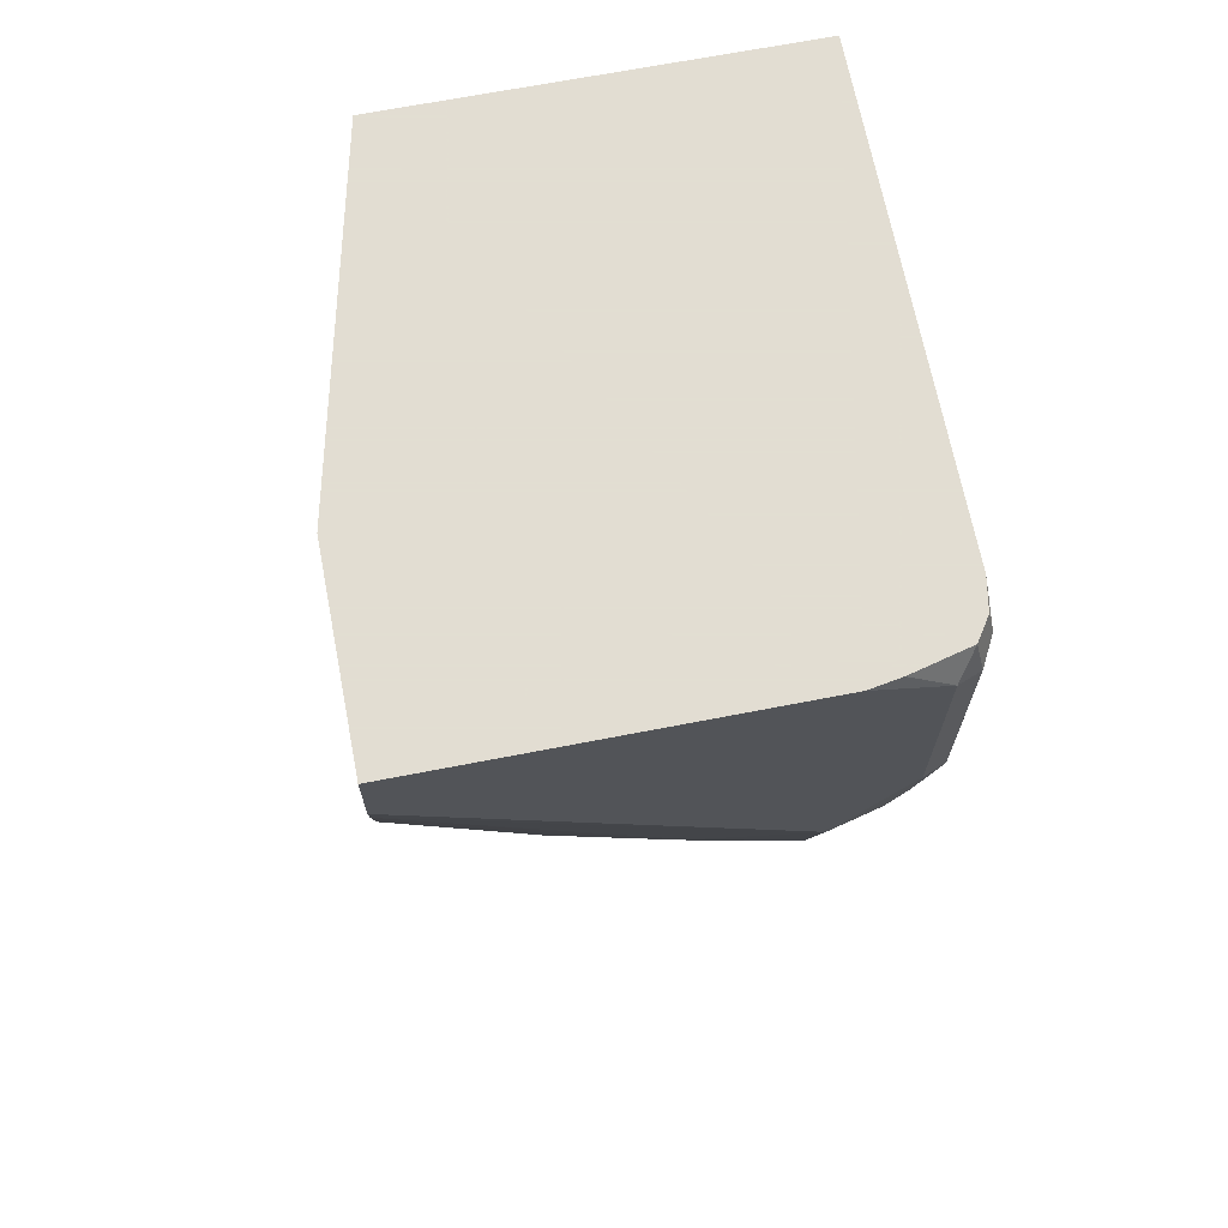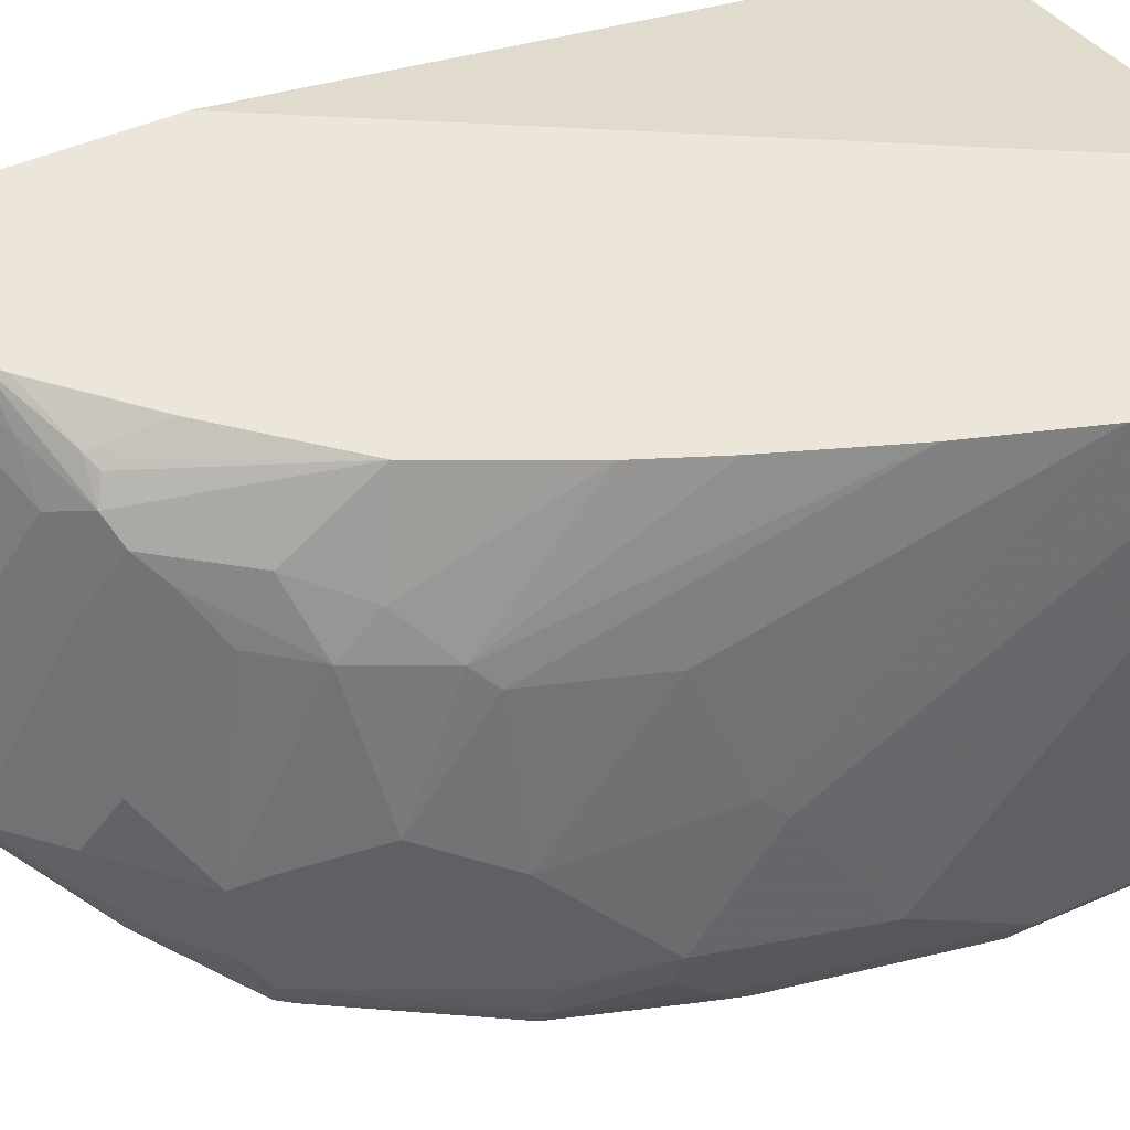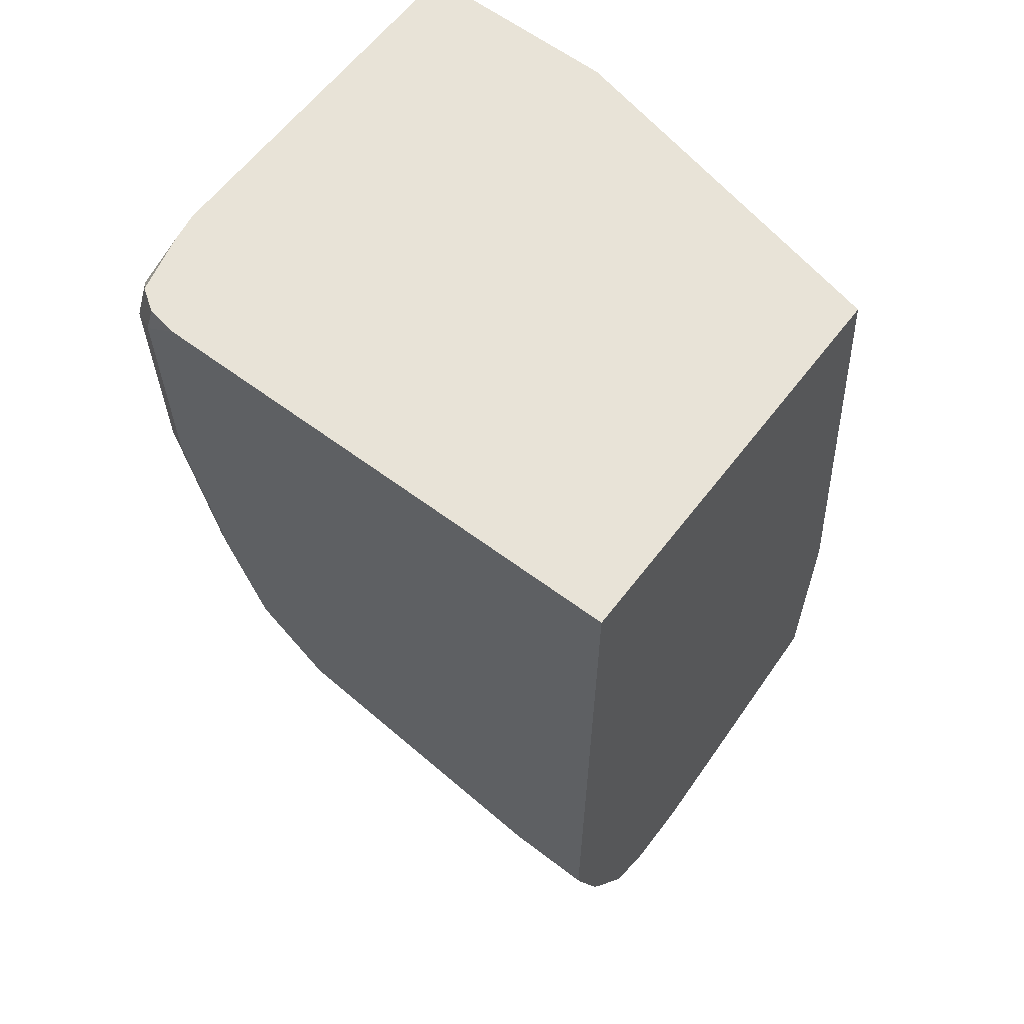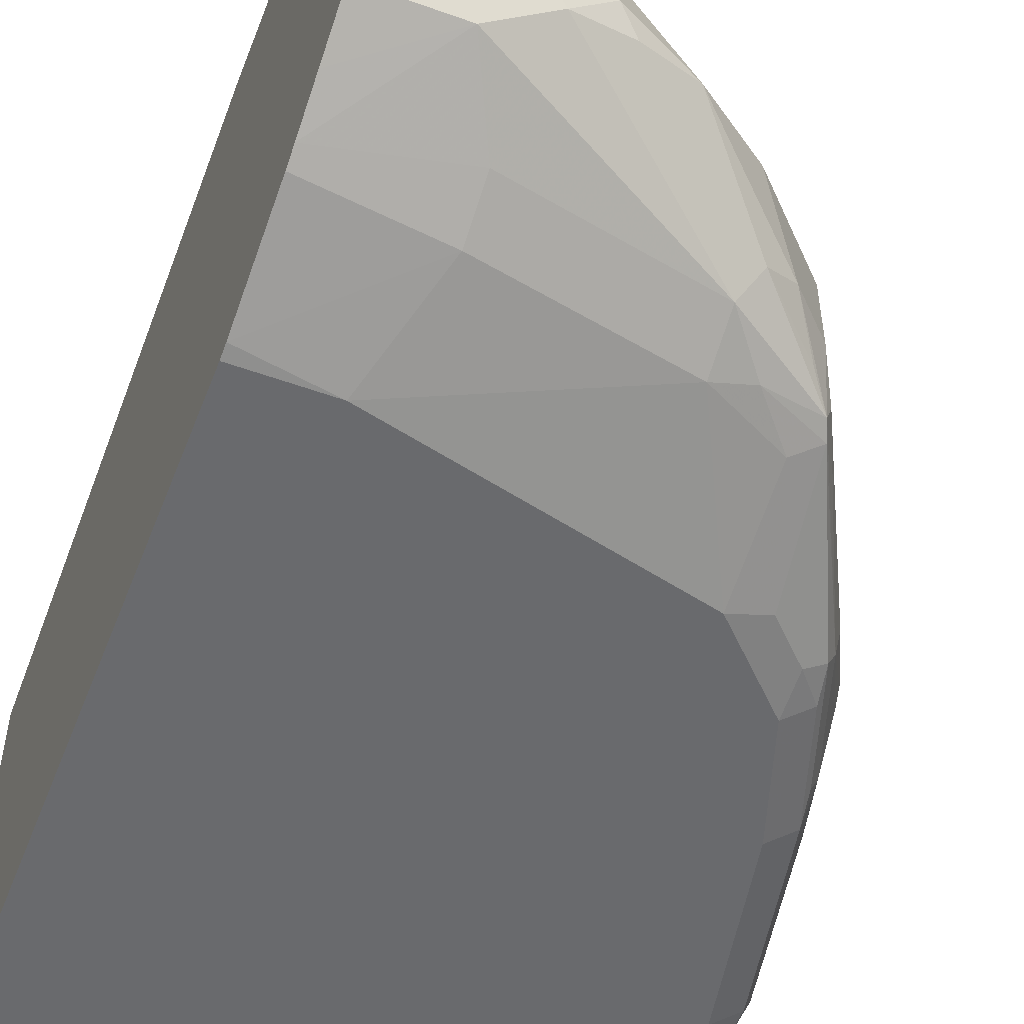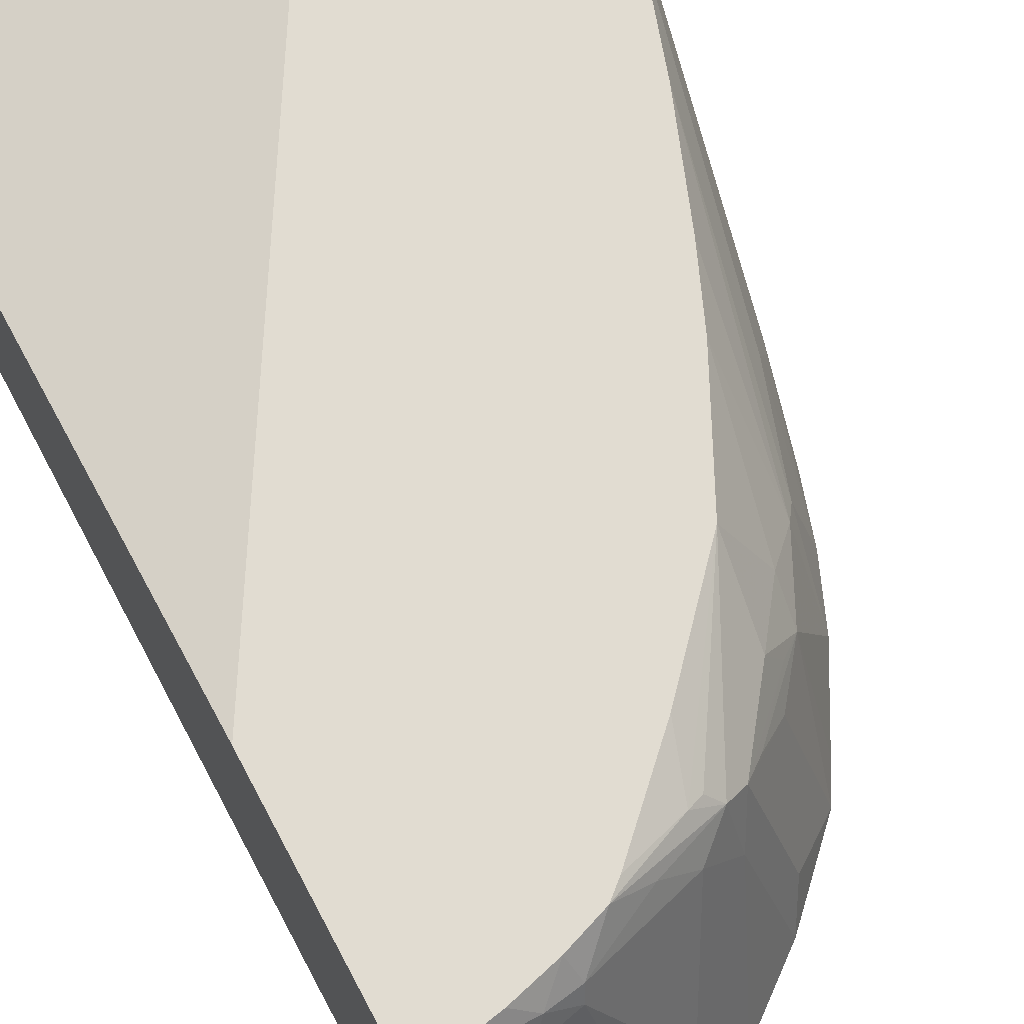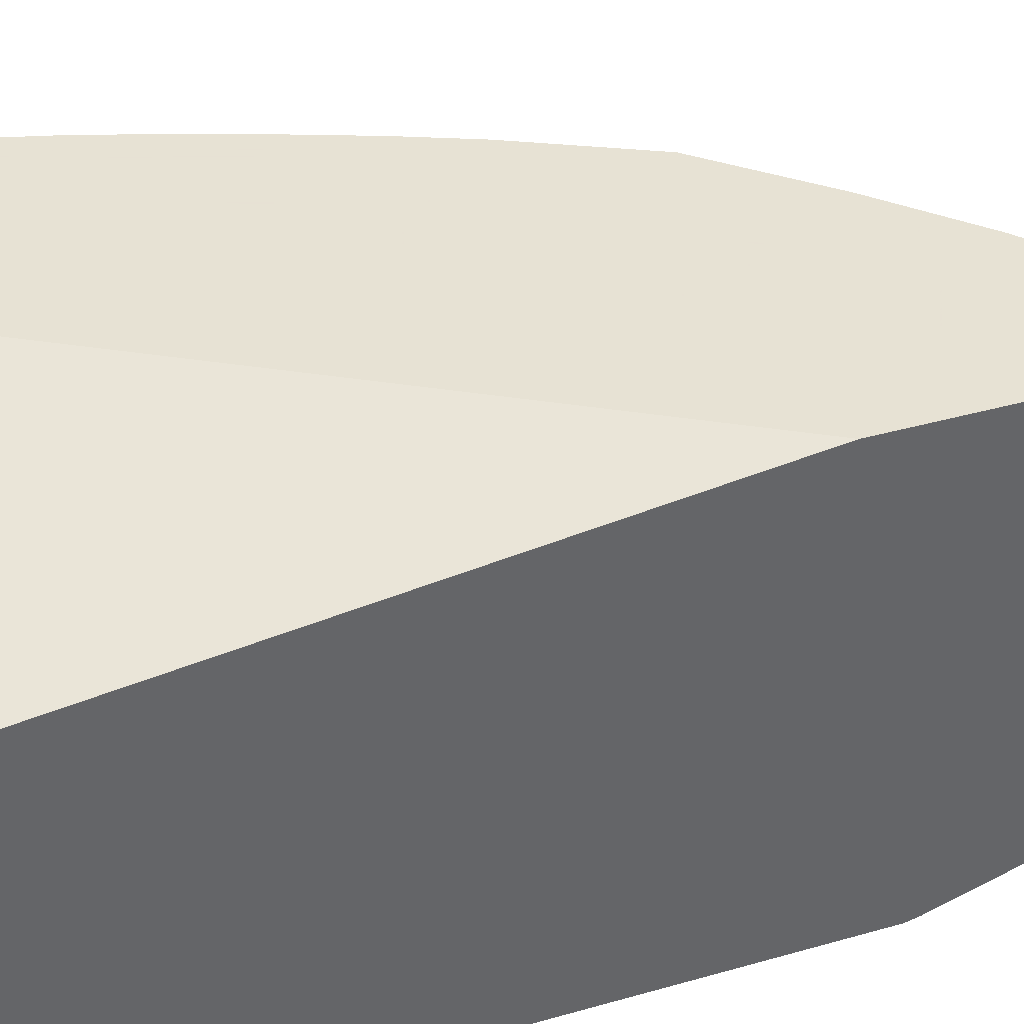
<metadata>
{"format":"obj","ext":"obj","renderer":"f3d","projection":"perspective","resolution":1024,"background":"white","views":[{"elev":68.1,"azim":-101.0,"up":"+Z"},{"elev":47.9,"azim":-116.4,"up":"+Y"},{"elev":61.5,"azim":37.3,"up":"+Z"},{"elev":-53.1,"azim":158.9,"up":"+Y"},{"elev":69.0,"azim":151.9,"up":"+Y"},{"elev":39.7,"azim":70.6,"up":"+Y"}]}
</metadata>
<code>
v -0.1985 -0.3375 -0.4024
v -0.1985 -0.134 -0.4024
v -0.1985 -0.3772 -0.4169
v -0.1956 -0.3544 -0.4024
v -0.08917 -0.134 -0.4024
v -0.1985 -0.134 -0.4417
v -0.1919 -0.3904 -0.4235
v -0.1877 -0.3862 -0.4024
v -0.1916 -0.3703 -0.4024
v -0.1985 -0.3772 -0.536
v 0.1056 -0.1787 -0.4024
v 0.1056 -0.134 -0.7335
v -0.1948 -0.134 -0.4584
v -0.1985 -0.3375 -0.5956
v -0.1787 -0.397 -0.4169
v -0.1919 -0.3904 -0.5426
v -0.1795 -0.3916 -0.4024
v -0.1787 -0.3772 -0.6353
v 0.1056 -0.397 -0.4024
v 0.1056 -0.134 -0.8685
v -0.1787 -0.134 -0.5161
v -0.1737 -0.268 -0.6452
v -0.1787 -0.2779 -0.6353
v -0.1787 -0.3375 -0.6749
v -0.1737 -0.3573 -0.6774
v -0.1737 -0.3772 -0.6576
v -0.1588 -0.397 -0.4024
v -0.1757 -0.3941 -0.4024
v -0.1787 -0.397 -0.536
v -0.172 -0.3904 -0.6419
v -0.1588 -0.397 -0.6353
v 0.1056 -0.397 -0.7742
v 0.1056 -0.139 -0.8704
v 0.05953 -0.1588 -0.8734
v 0.05293 -0.1456 -0.8668
v 0.06454 -0.134 -0.861
v -0.1588 -0.134 -0.5757
v -0.1538 -0.2085 -0.665
v -0.1538 -0.2878 -0.7245
v -0.1588 -0.2978 -0.7146
v -0.1522 -0.2978 -0.7279
v -0.1522 -0.3573 -0.7279
v -0.1588 -0.3573 -0.7146
v -0.1538 -0.3772 -0.7171
v -0.1687 -0.3871 -0.66
v -0.1522 -0.3904 -0.7014
v -0.1389 -0.397 -0.6948
v 0.05953 -0.397 -0.7742
v 0.1056 -0.3954 -0.7813
v 0.1056 -0.2779 -0.9132
v 0.07939 -0.2779 -0.9132
v 0.03721 -0.1588 -0.8685
v 0.03968 -0.2978 -0.9132
v 0.03474 -0.1489 -0.8635
v 0.03872 -0.134 -0.8542
v -0.1352 -0.134 -0.6371
v -0.1265 -0.1985 -0.7345
v -0.134 -0.2085 -0.7245
v -0.134 -0.268 -0.7643
v -0.1323 -0.2779 -0.7676
v -0.1141 -0.2878 -0.804
v -0.1059 -0.3375 -0.8205
v -0.1125 -0.3573 -0.8073
v -0.1489 -0.3871 -0.7196
v -0.1092 -0.3672 -0.8089
v -0.1125 -0.3706 -0.8007
v -0.1389 -0.3921 -0.7171
v -0.09923 -0.397 -0.7345
v -0.01986 -0.397 -0.7543
v -0.05955 -0.3772 -0.8139
v 0.03968 -0.3772 -0.8337
v 0.1056 -0.3756 -0.8409
v 0.1056 -0.3176 -0.9132
v 0.01735 -0.2978 -0.9082
v -0.002507 -0.2581 -0.8883
v 0.03968 -0.3176 -0.9132
v 0.009907 -0.3077 -0.9082
v -0.004978 -0.2482 -0.8834
v -0.02484 -0.1688 -0.8437
v -0.004978 -0.1489 -0.8437
v 0.0161 -0.134 -0.8461
v -0.1191 -0.134 -0.6749
v -0.1067 -0.1787 -0.7543
v -0.1067 -0.1985 -0.7742
v -0.1059 -0.2978 -0.8205
v -0.08601 -0.3375 -0.8404
v -0.0794 -0.3722 -0.8164
v -0.09923 -0.3573 -0.8213
v -0.06946 -0.3474 -0.8486
v -0.05955 -0.3639 -0.8404
v -0.09923 -0.3772 -0.794
v -0.1191 -0.3921 -0.737
v 0.03968 -0.3639 -0.8602
v 0.1056 -0.3711 -0.8499
v 0.1056 -0.3441 -0.8999
v -0.02981 -0.3077 -0.8883
v 0.02976 -0.3275 -0.9082
v 0.05953 -0.3441 -0.8999
v -6.48e-06 -0.3176 -0.9007
v -0.04633 -0.1985 -0.8404
v -0.04219 -0.1588 -0.8288
v -0.02647 -0.1456 -0.8271
v 0.007466 -0.134 -0.8387
v -0.1125 -0.134 -0.6882
v -0.1042 -0.134 -0.7047
v -0.09262 -0.134 -0.7279
v -0.08601 -0.134 -0.7411
v -0.08435 -0.1688 -0.7841
v -0.09429 -0.1886 -0.7841
v -0.06699 -0.1787 -0.8139
v -0.08601 -0.1985 -0.8007
v -0.07443 -0.268 -0.8437
v -0.06616 -0.2978 -0.8602
v 0.1056 -0.3589 -0.8726
v -0.05458 -0.1688 -0.8238
v -0.03475 -0.1489 -0.8238
v -0.03639 -0.134 -0.7957
f 62 85 113
f 62 65 63
f 61 84 85
f 59 61 60
f 59 84 61
f 57 59 58
f 57 84 59
f 57 83 84
f 57 82 83
f 61 85 62
f 62 113 86
f 64 66 67
f 65 87 66
f 65 86 88
f 65 88 89
f 65 90 87
f 66 87 91
f 66 91 92
f 66 92 67
f 68 92 91
f 68 91 70
f 56 82 57
f 68 70 69
f 70 91 87
f 62 86 65
f 65 89 90
f 50 73 76
f 54 80 81
f 42 61 62
f 70 87 90
f 42 62 63
f 42 63 44
f 44 63 65
f 44 65 66
f 44 66 64
f 45 64 46
f 46 64 67
f 46 67 47
f 47 67 92
f 47 92 68
f 54 81 55
f 48 69 70
f 48 71 49
f 49 71 72
f 50 76 53
f 50 53 51
f 52 53 74
f 52 74 75
f 52 75 78
f 52 78 54
f 53 76 77
f 53 77 74
f 54 78 79
f 54 79 80
f 48 70 71
f 70 90 93
f 84 111 85
f 71 93 72
f 86 96 89
f 89 96 99
f 89 99 97
f 89 97 90
f 90 97 98
f 90 98 93
f 93 98 94
f 94 98 114
f 95 114 98
f 96 113 100
f 100 112 115
f 100 115 101
f 100 113 112
f 101 116 102
f 101 115 108
f 101 108 107
f 101 107 116
f 102 116 107
f 102 107 117
f 102 117 103
f 108 115 109
f 109 115 110
f 110 115 111
f 111 115 112
f 42 44 43
f 86 113 96
f 86 89 88
f 85 112 113
f 85 111 112
f 72 93 94
f 73 95 98
f 73 98 76
f 74 77 75
f 75 77 96
f 75 96 78
f 76 97 77
f 76 98 97
f 77 97 99
f 77 99 96
f 78 96 79
f 79 100 101
f 70 93 71
f 79 101 80
f 80 101 81
f 81 101 102
f 81 102 103
f 82 104 83
f 83 104 105
f 83 105 106
f 83 106 107
f 83 107 108
f 83 108 84
f 84 108 109
f 84 109 110
f 84 110 111
f 79 96 100
f 41 61 42
f 24 44 25
f 41 59 60
f 2 21 13
f 2 13 6
f 3 7 8
f 3 8 9
f 3 9 4
f 3 10 16
f 3 16 7
f 5 11 12
f 6 13 14
f 7 15 8
f 7 16 29
f 7 29 15
f 8 15 17
f 10 14 18
f 10 18 16
f 11 19 32
f 11 32 49
f 11 49 72
f 11 72 94
f 11 94 114
f 11 114 95
f 11 95 73
f 11 73 50
f 11 50 33
f 11 33 20
f 2 37 21
f 11 20 12
f 2 56 37
f 2 104 82
f 1 2 6
f 1 6 14
f 1 14 10
f 1 10 3
f 1 3 4
f 1 4 9
f 1 9 8
f 1 8 17
f 1 17 28
f 1 28 27
f 1 27 19
f 1 19 11
f 1 11 5
f 1 5 2
f 2 5 12
f 2 12 20
f 2 20 36
f 2 36 55
f 2 55 81
f 2 81 103
f 41 60 61
f 2 117 107
f 2 107 106
f 2 106 105
f 2 105 104
f 2 82 56
f 13 21 22
f 2 103 117
f 13 23 14
f 24 42 43
f 24 43 44
f 25 44 26
f 26 44 64
f 26 64 45
f 26 45 30
f 30 45 46
f 30 46 31
f 31 46 47
f 32 48 49
f 33 50 51
f 33 51 34
f 34 52 35
f 34 51 53
f 34 53 52
f 35 54 55
f 35 55 36
f 37 56 57
f 37 57 58
f 37 58 38
f 38 58 39
f 39 58 59
f 39 59 40
f 40 59 41
f 13 22 23
f 24 41 42
f 24 40 41
f 35 52 54
f 22 40 23
f 14 23 24
f 23 40 24
f 14 24 25
f 14 25 26
f 14 26 18
f 15 27 28
f 15 29 31
f 15 31 47
f 15 47 68
f 15 68 69
f 15 69 48
f 15 48 32
f 15 28 17
f 15 19 27
f 22 38 39
f 15 32 19
f 21 38 22
f 21 37 38
f 20 34 35
f 20 35 36
f 18 26 30
f 16 31 29
f 16 30 31
f 16 18 30
f 20 33 34
f 22 39 40

</code>
